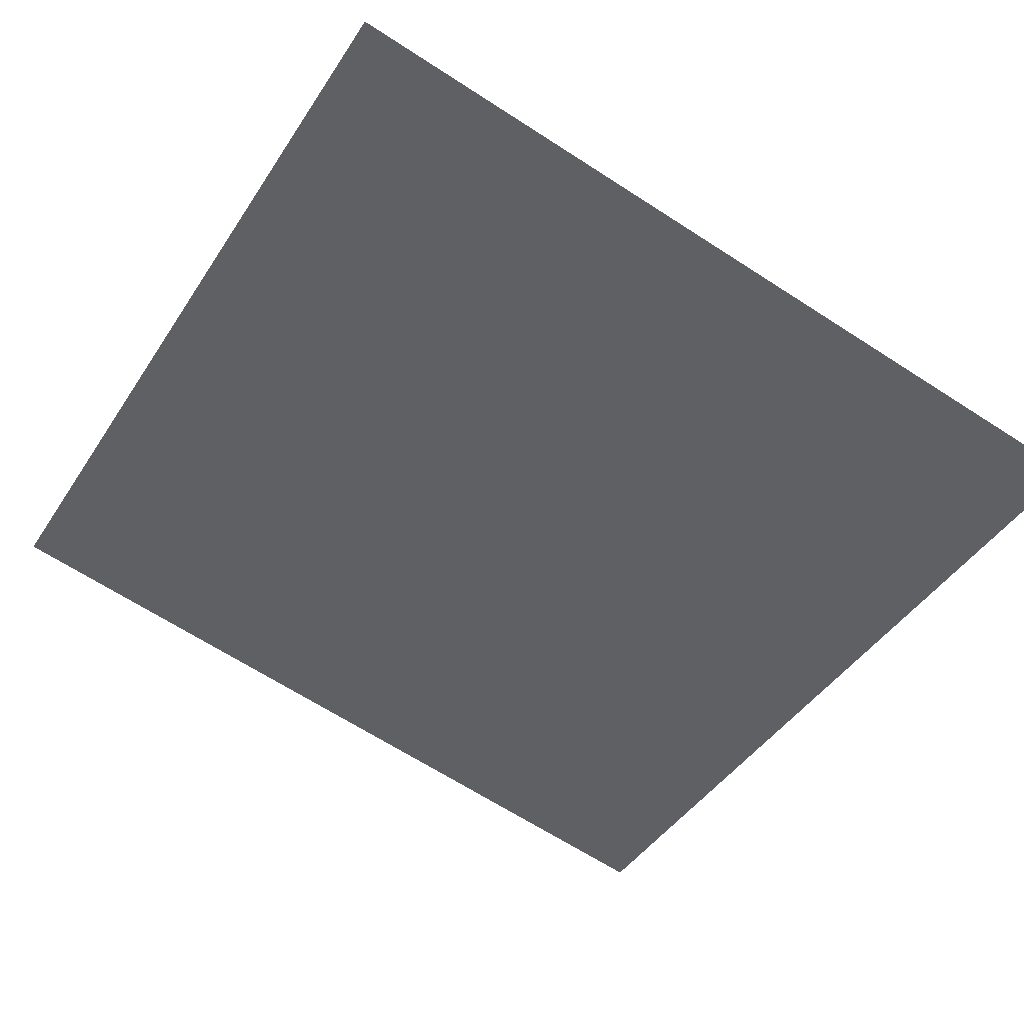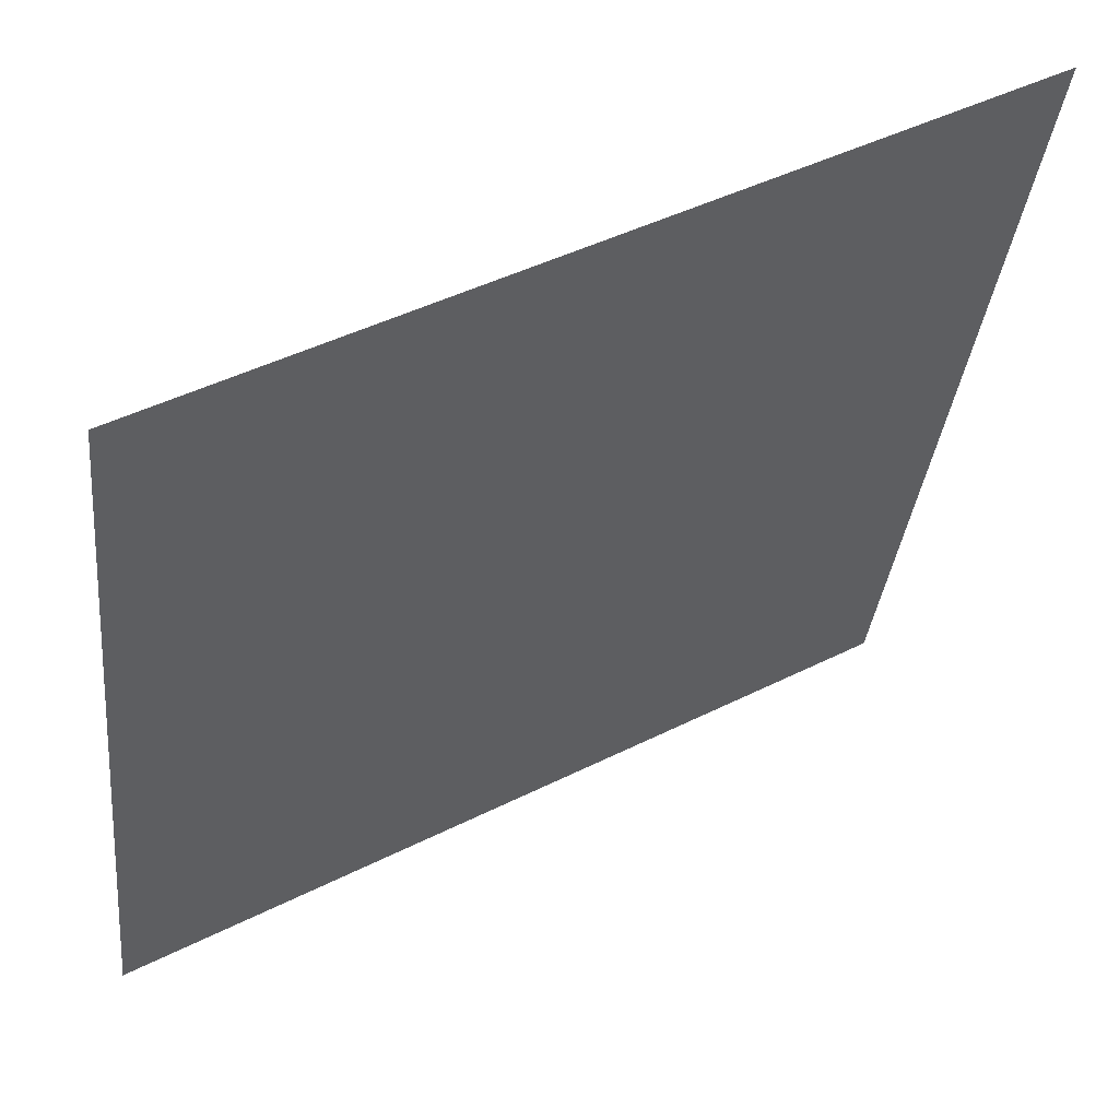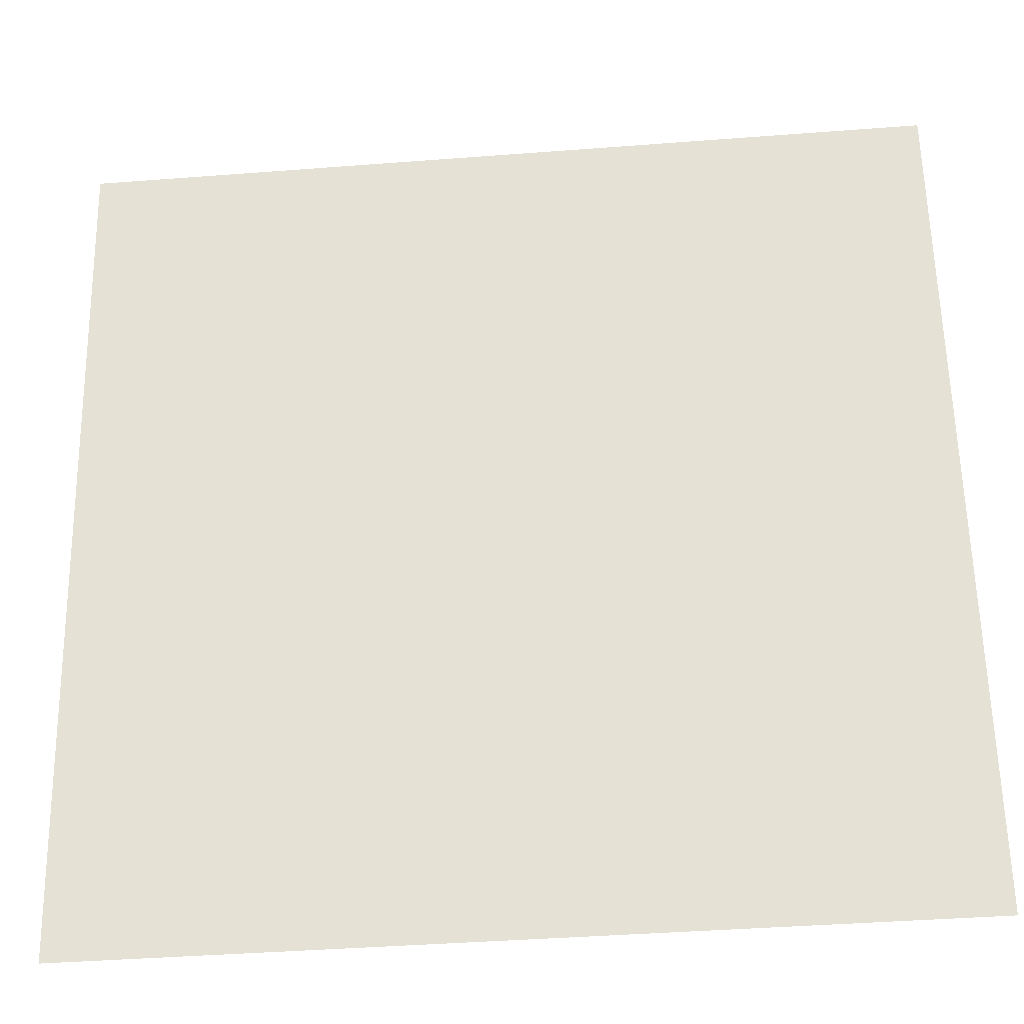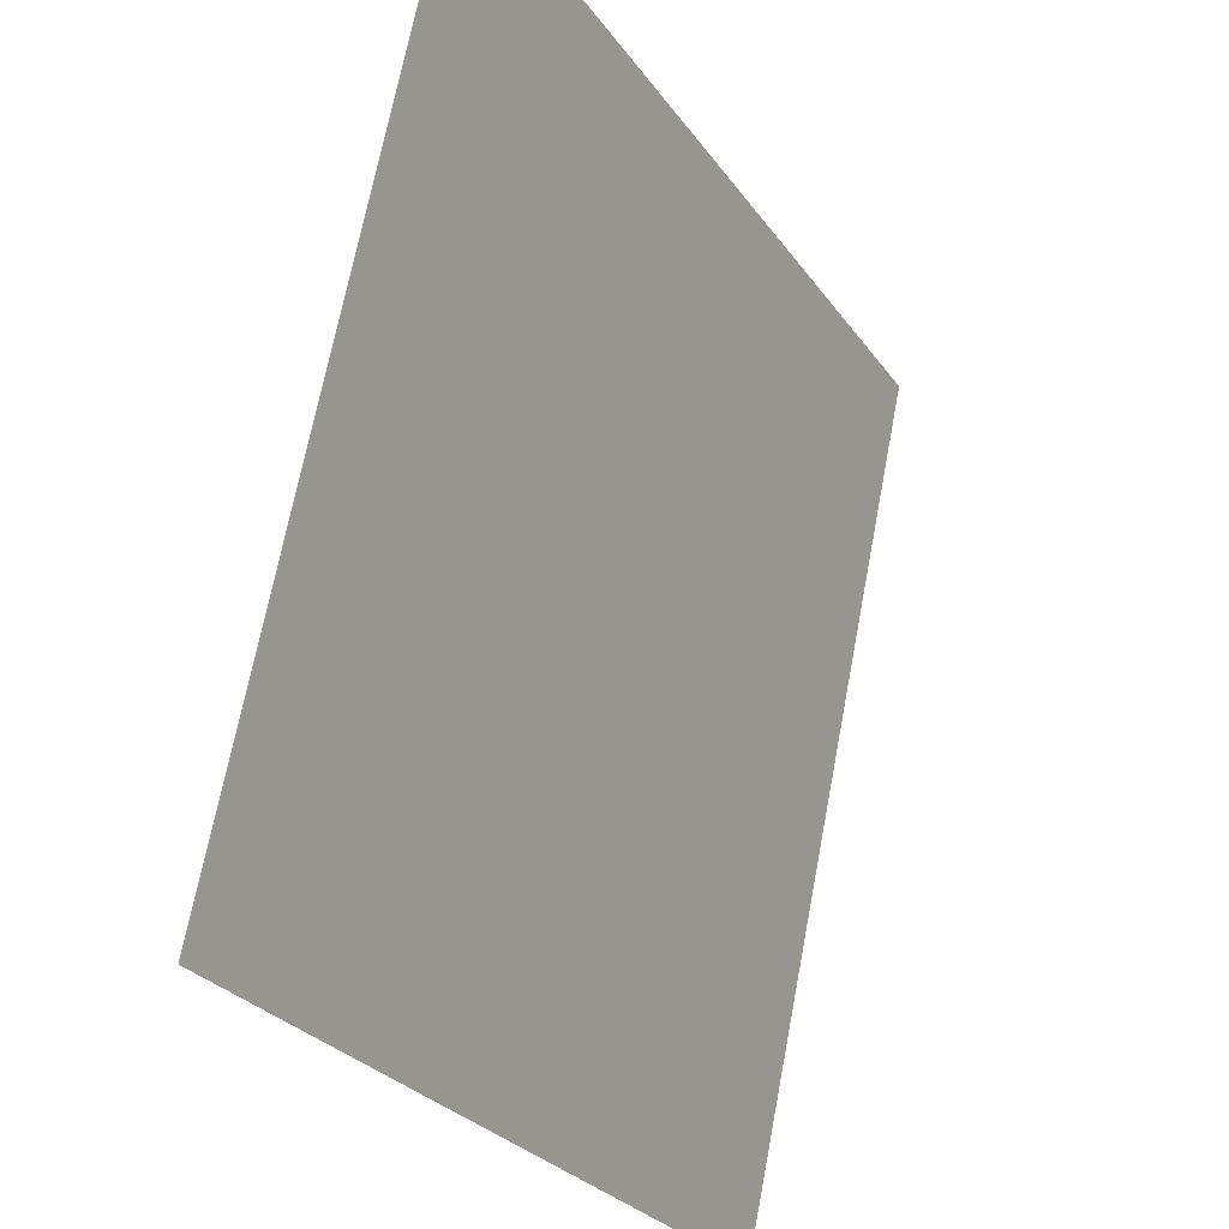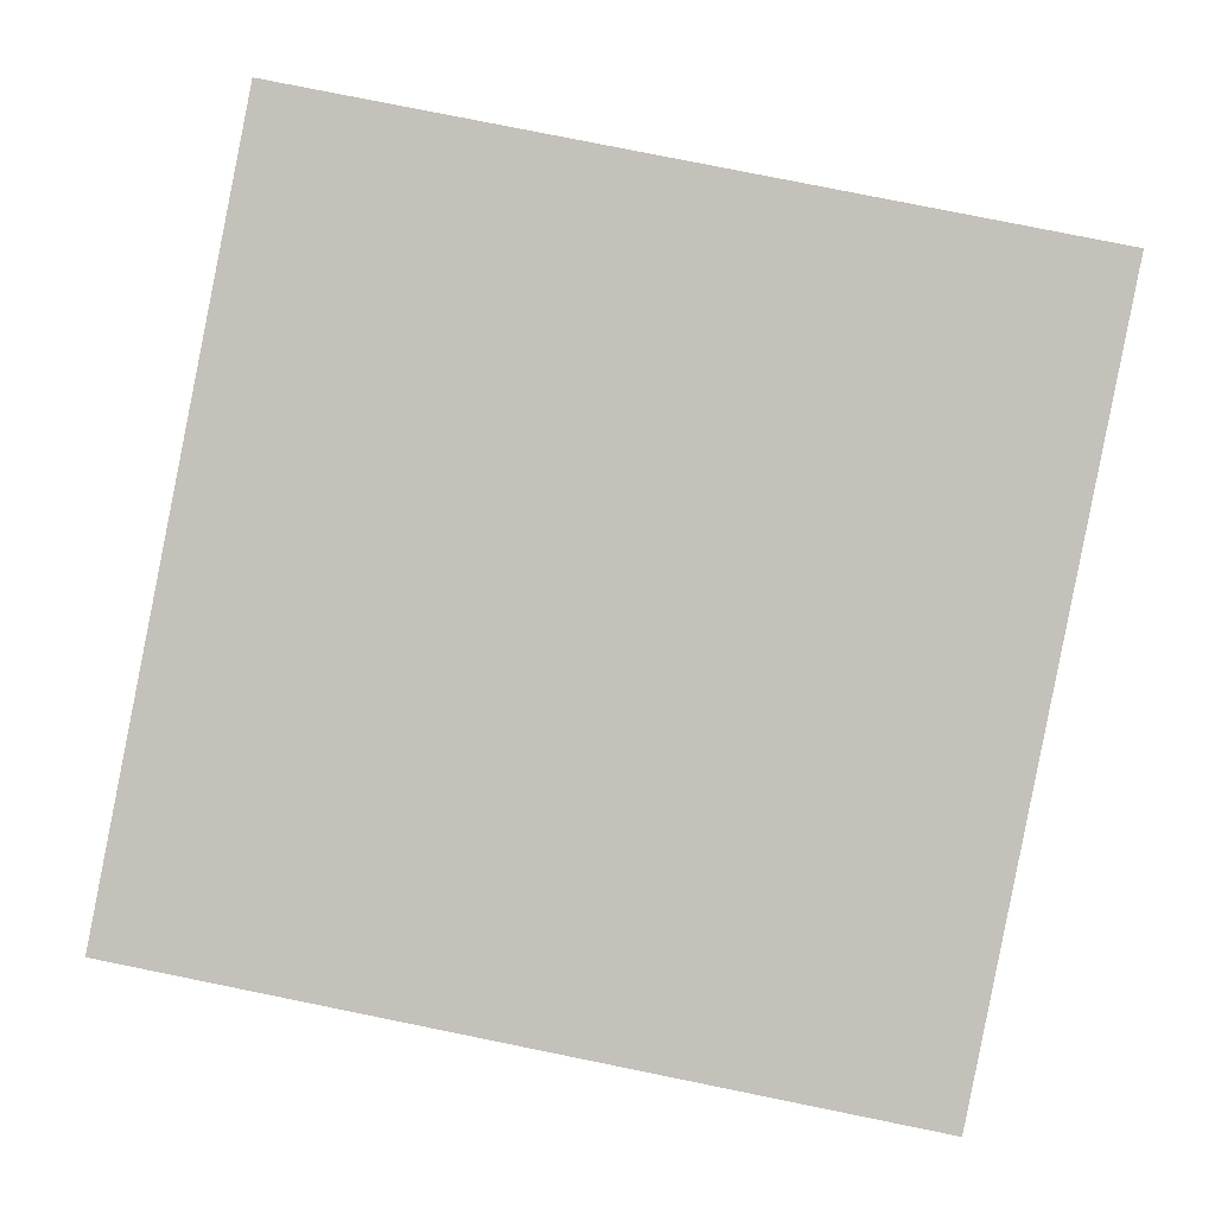
<metadata>
{"format":"obj","ext":"obj","renderer":"f3d","projection":"perspective","resolution":1024,"background":"white","views":[{"elev":-43.9,"azim":-120.8,"up":"+Y"},{"elev":44.9,"azim":-30.4,"up":"+Z"},{"elev":-41.5,"azim":5.3,"up":"+Z"},{"elev":-26.8,"azim":-62.9,"up":"+Z"},{"elev":79.9,"azim":11.4,"up":"+Y"}]}
</metadata>
<code>
v 1 -0.2092 0.9779
v 1 0.2092 -0.9779
v -1 0.2092 -0.9779
v -1 -0.2092 0.9779
f 1 2 3 4

</code>
